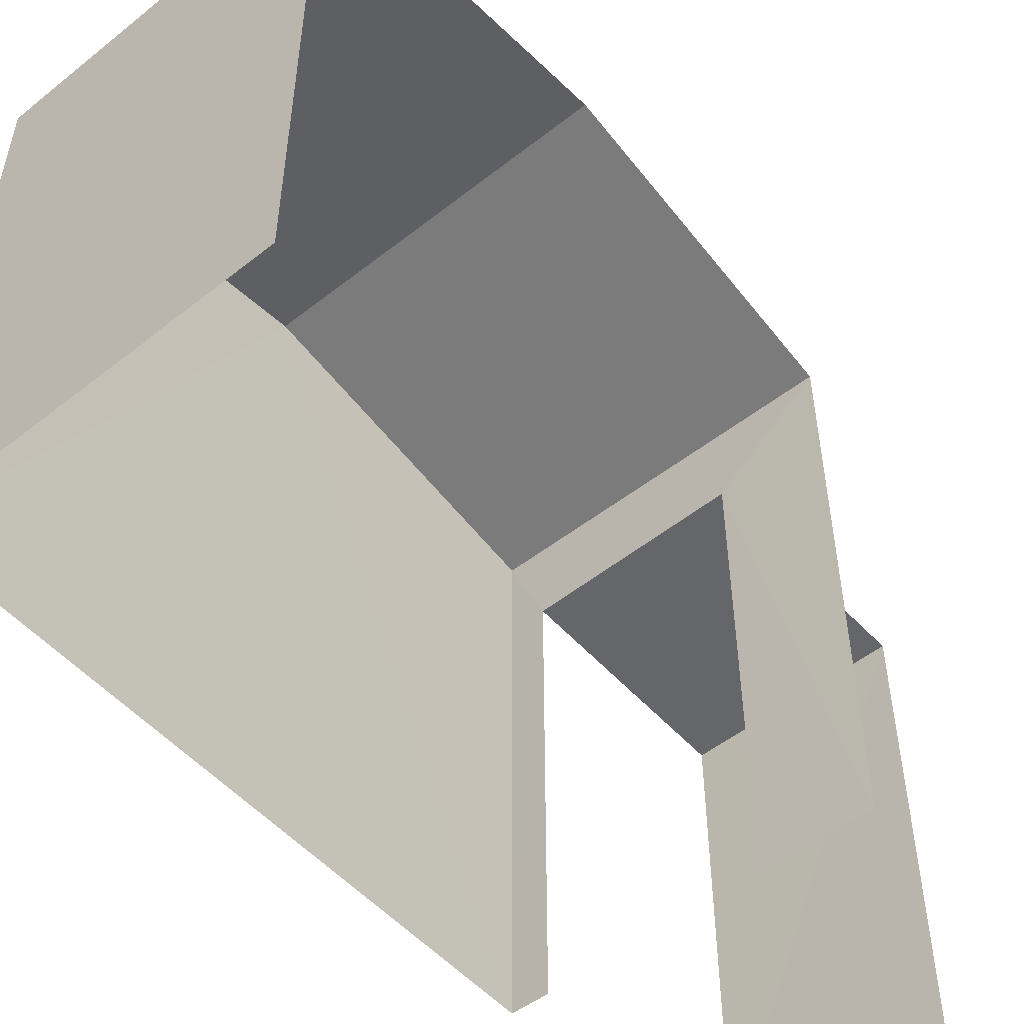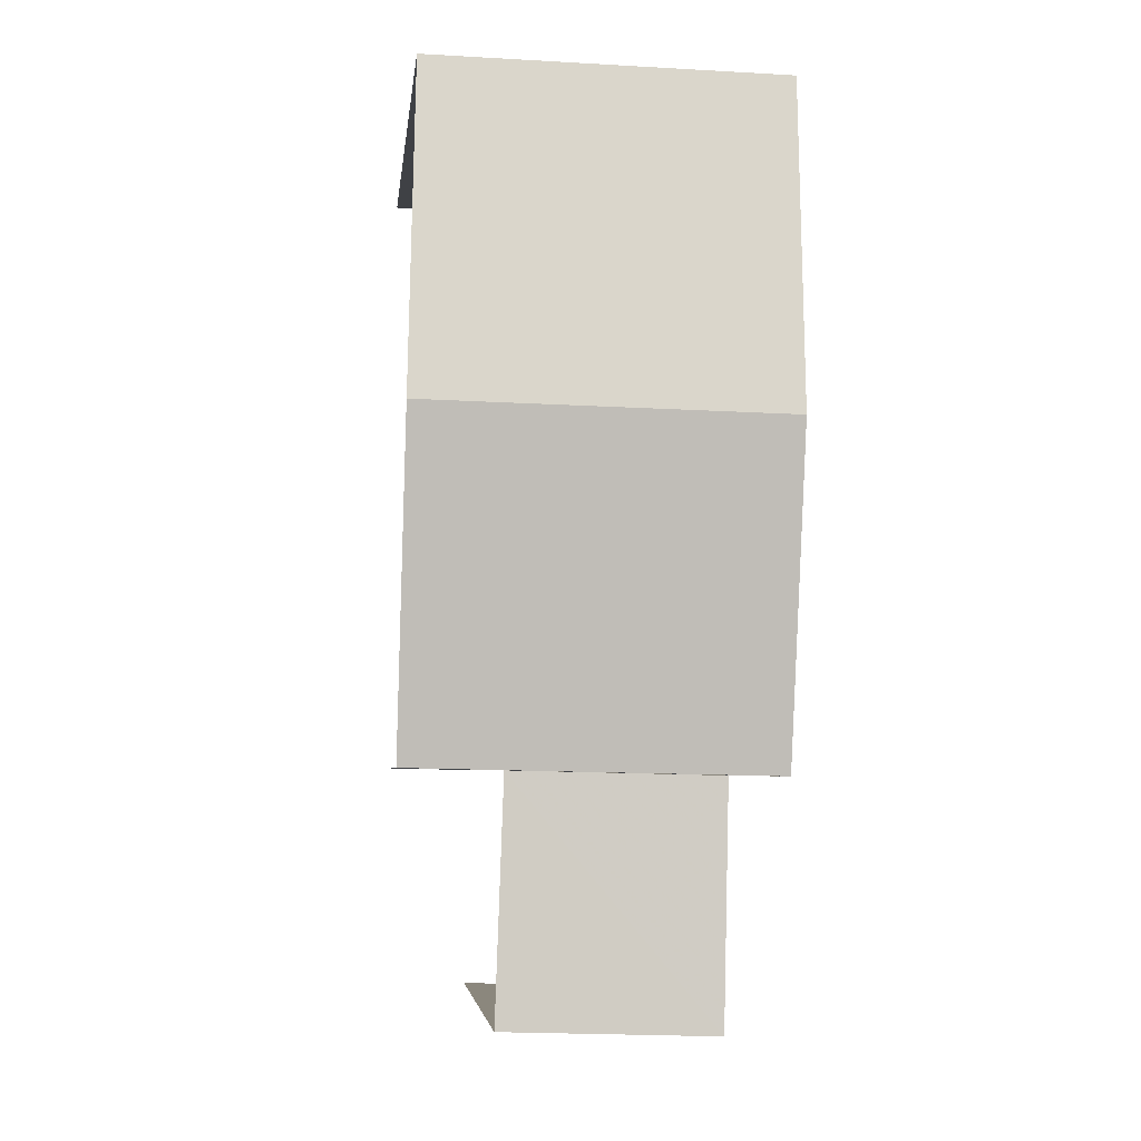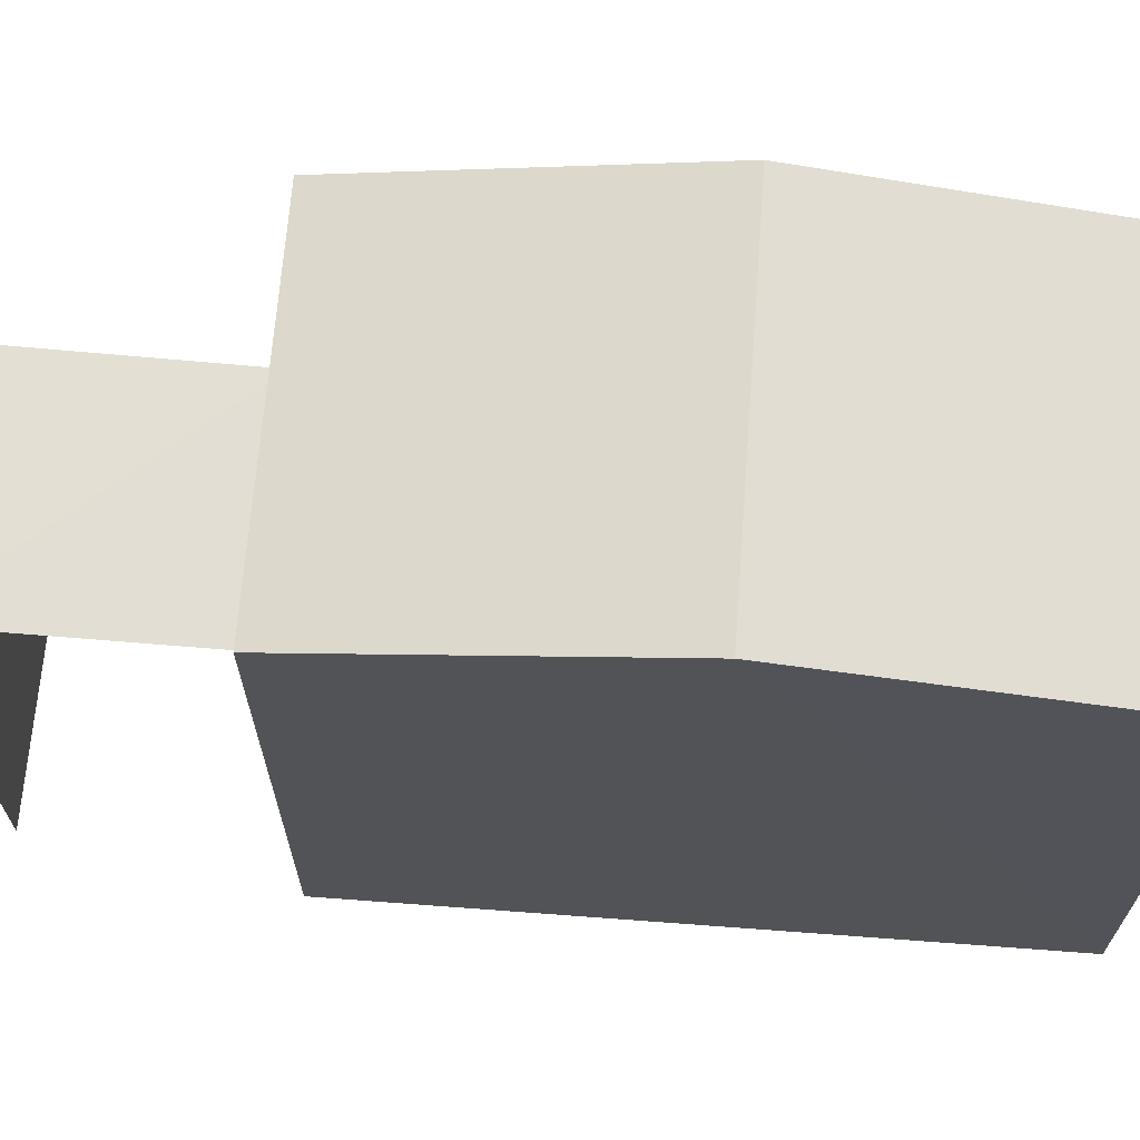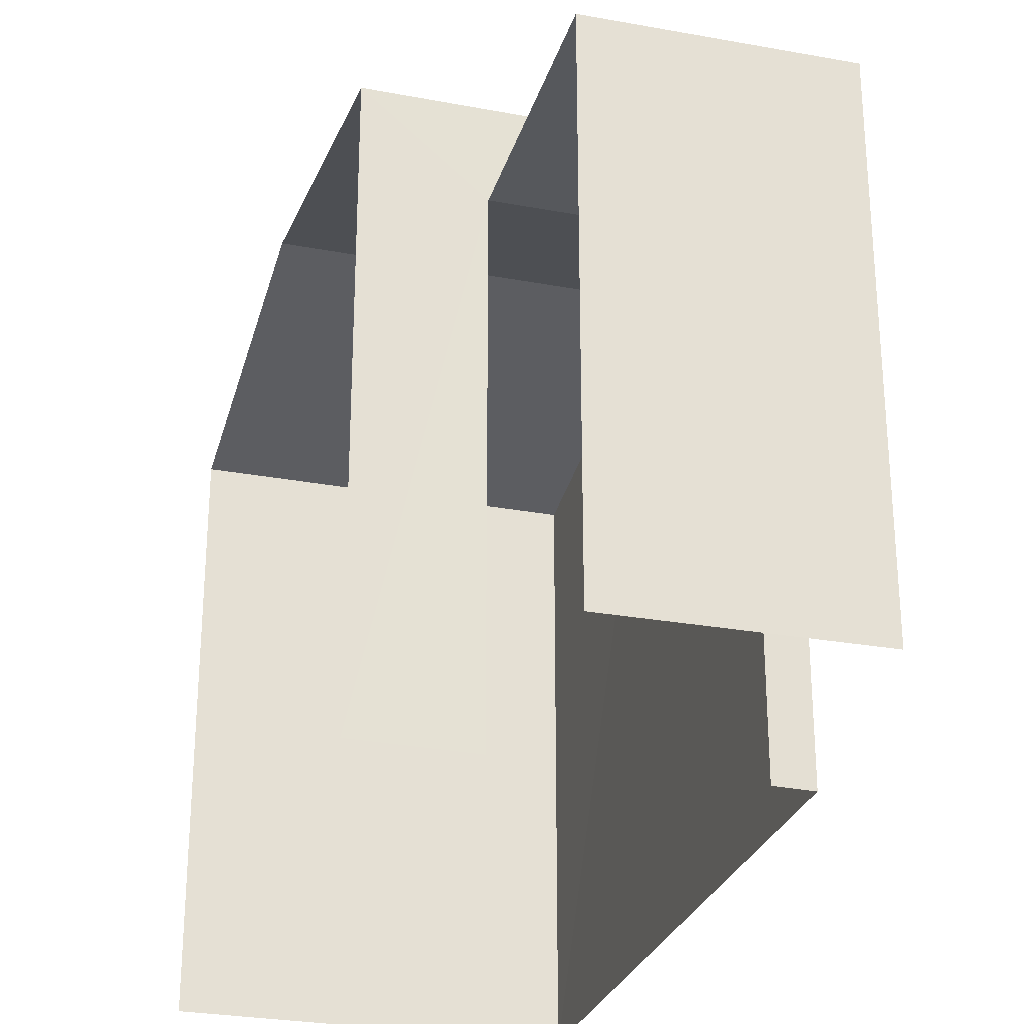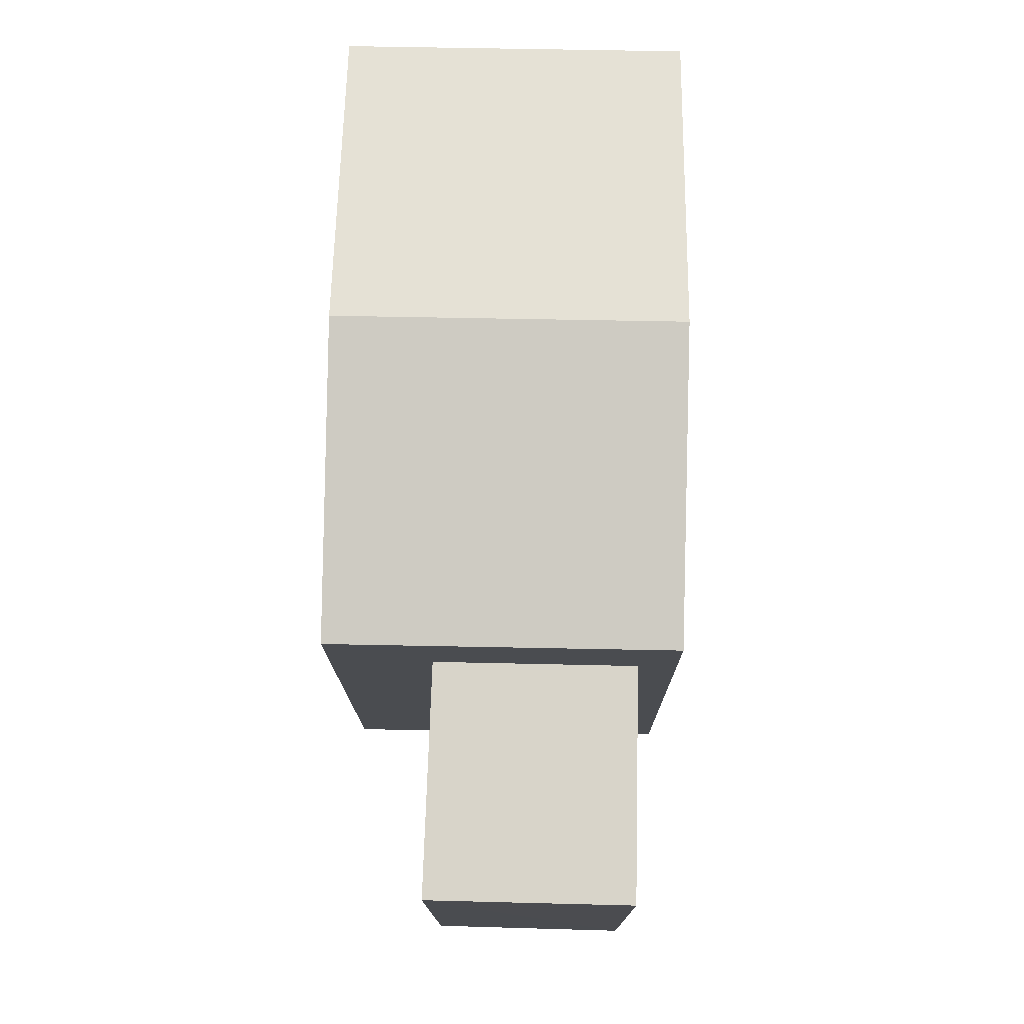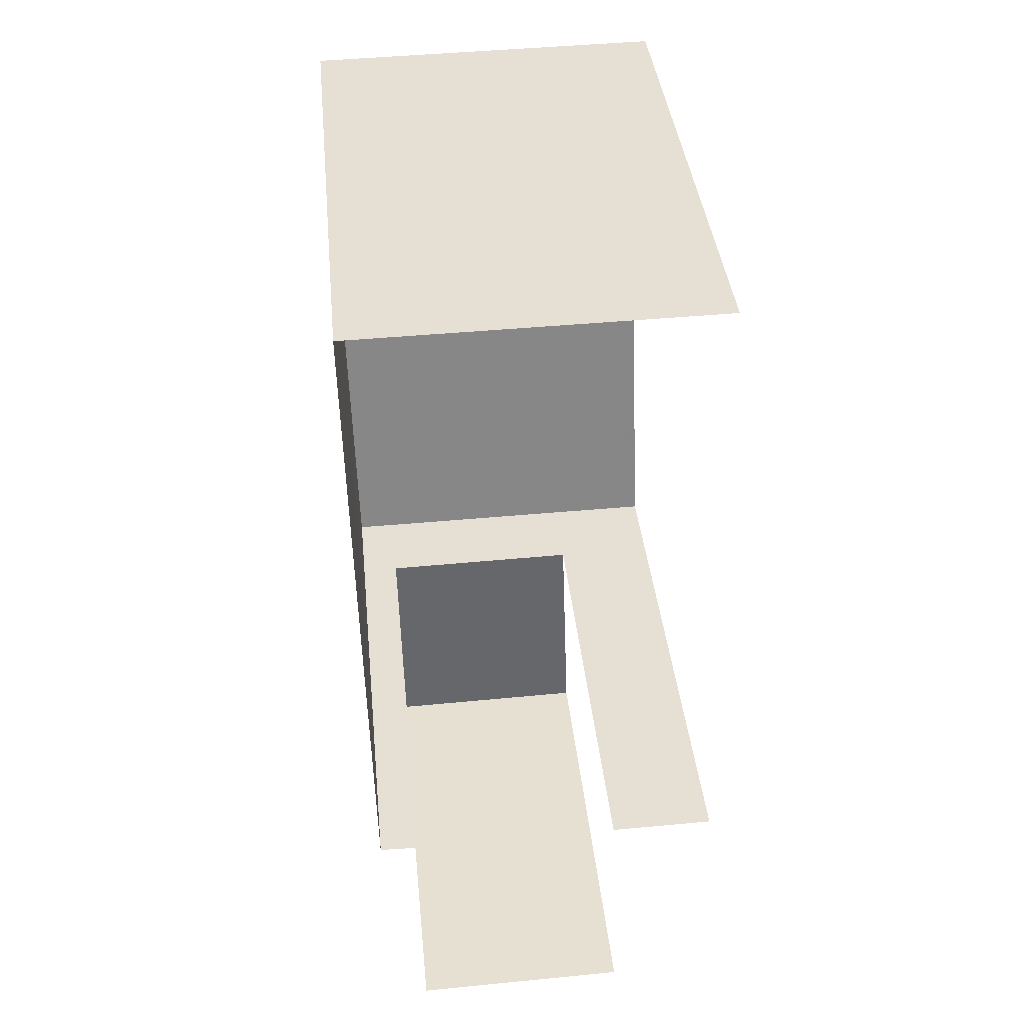
<metadata>
{"format":"obj","ext":"obj","renderer":"f3d","projection":"perspective","resolution":1024,"background":"white","views":[{"elev":-51.7,"azim":-141.0,"up":"+Z"},{"elev":-5.2,"azim":-6.4,"up":"+Y"},{"elev":67.6,"azim":93.0,"up":"+Z"},{"elev":-27.8,"azim":-17.2,"up":"+Z"},{"elev":-15.0,"azim":0.2,"up":"+Y"},{"elev":38.3,"azim":174.4,"up":"+Y"}]}
</metadata>
<code>
v -3.734e+05 -1.037e+05 28.66
v -3.734e+05 -1.037e+05 28.66
v -3.734e+05 -1.037e+05 28.66
v -3.734e+05 -1.037e+05 28.66
v -3.734e+05 -1.037e+05 28.66
v -3.734e+05 -1.037e+05 28.66
v -3.734e+05 -1.037e+05 28.66
v -3.734e+05 -1.037e+05 28.66
v -3.734e+05 -1.037e+05 35.78
v -3.734e+05 -1.037e+05 35.11
v -3.734e+05 -1.037e+05 35.78
v -3.734e+05 -1.037e+05 35.11
v -3.734e+05 -1.037e+05 35.11
v -3.734e+05 -1.037e+05 35.11
v -3.734e+05 -1.037e+05 34.1
v -3.734e+05 -1.037e+05 34.1
v -3.734e+05 -1.037e+05 34.1
v -3.734e+05 -1.037e+05 34.1
f 1 2 3
f 3 4 5
f 1 6 2
f 7 8 1
f 7 1 5
f 5 1 3
f 10 2 11
f 2 6 11
f 6 14 11
f 1 8 16
f 15 1 16
f 5 17 7
f 5 18 17
f 9 10 11
f 9 12 10
f 11 13 9
f 11 14 13
f 15 16 17
f 18 15 17
f 13 4 9
f 4 3 9
f 3 12 9
f 10 3 2
f 10 12 3
f 16 8 7
f 17 16 7
f 15 6 1
f 6 15 14
f 5 4 18
f 13 14 15
f 4 13 18
f 13 15 18

</code>
